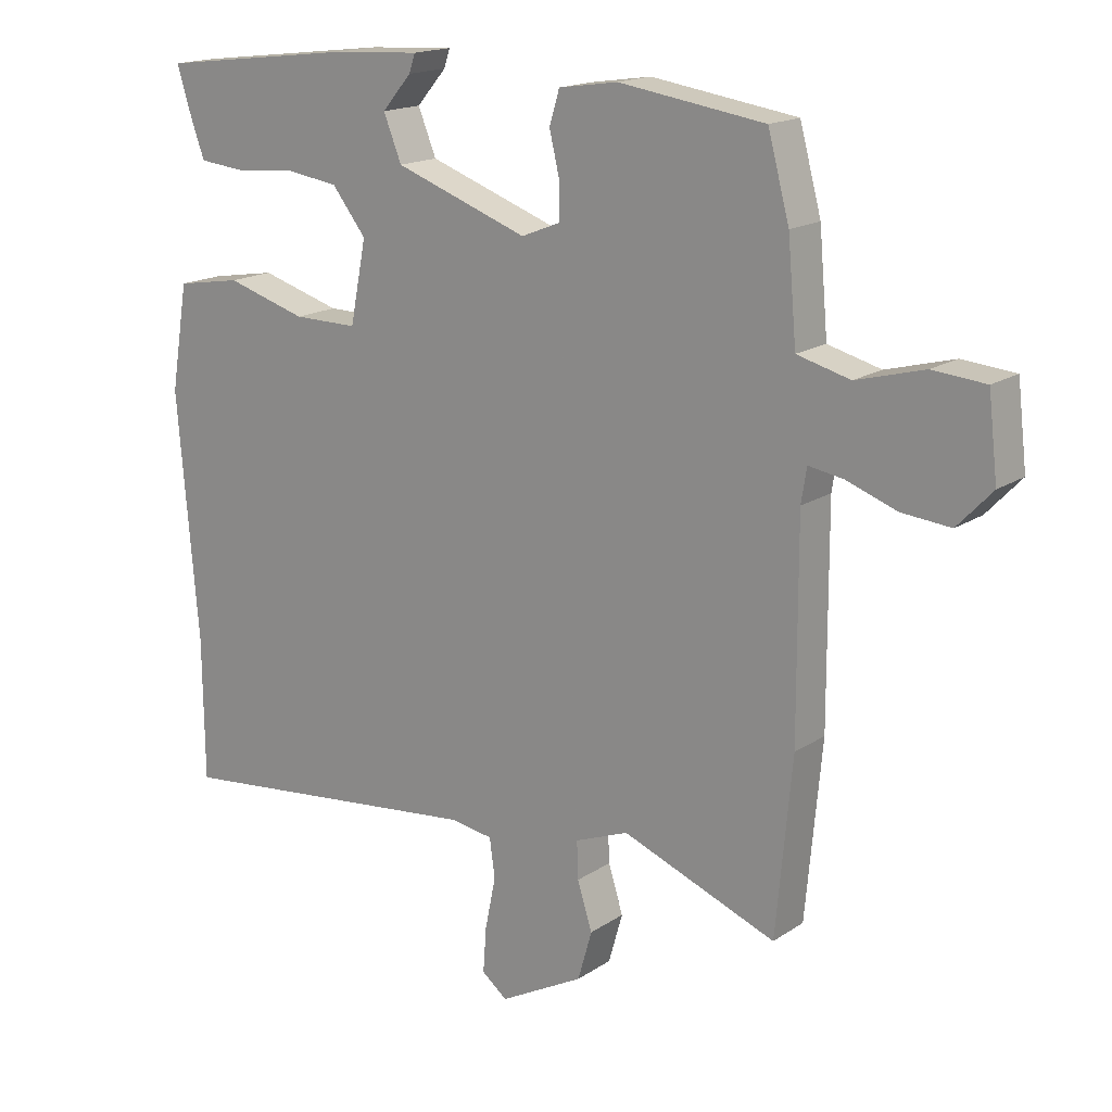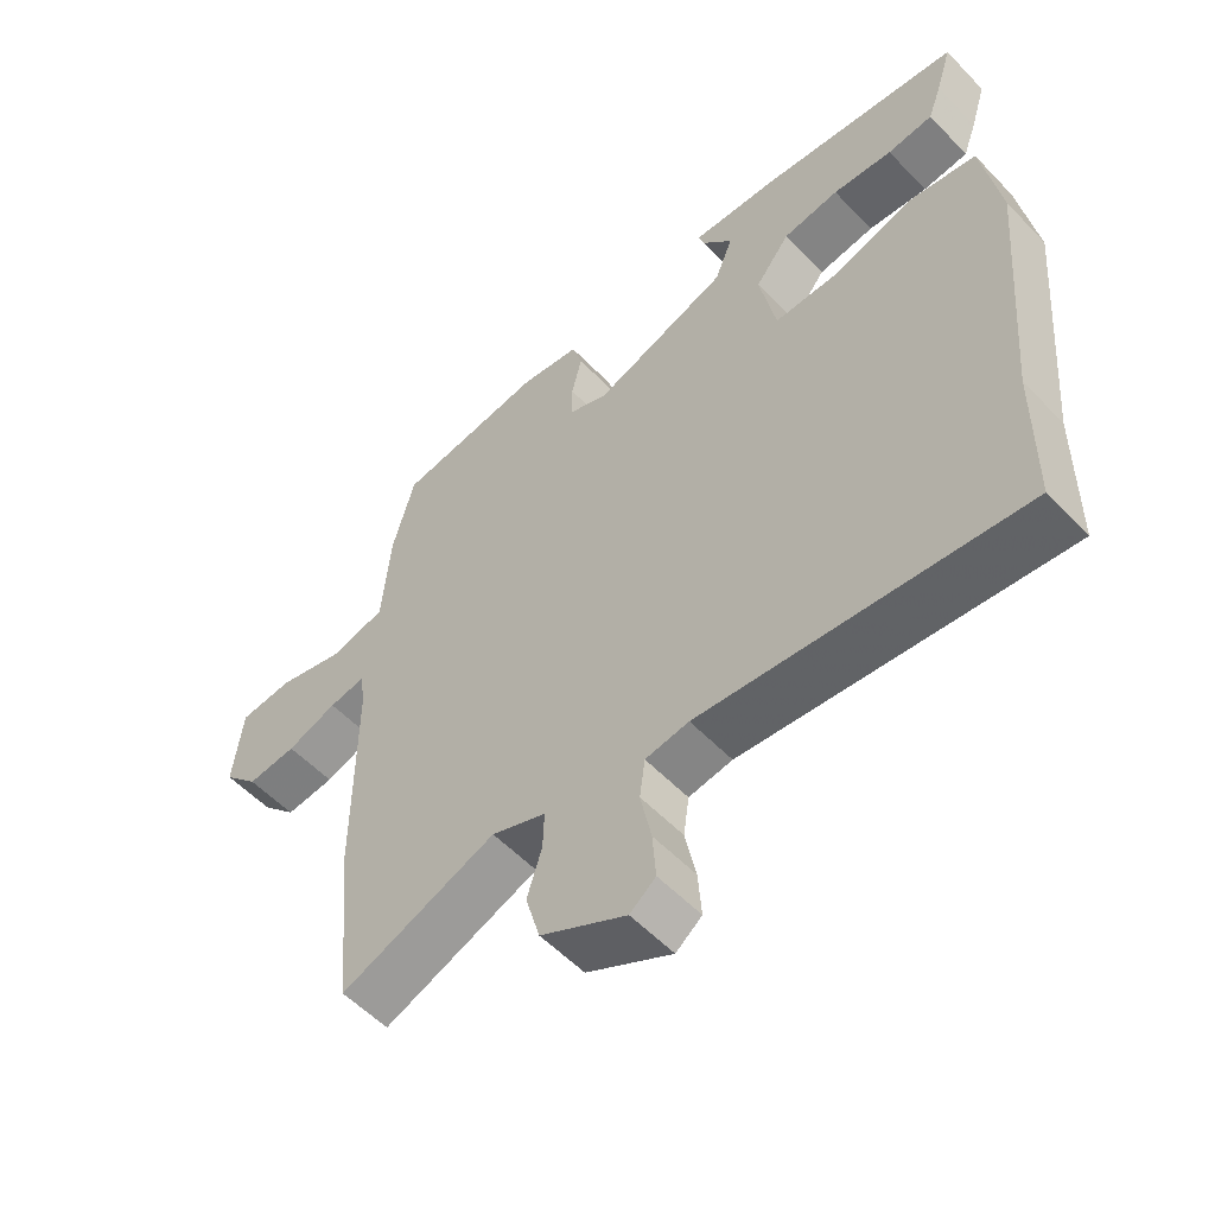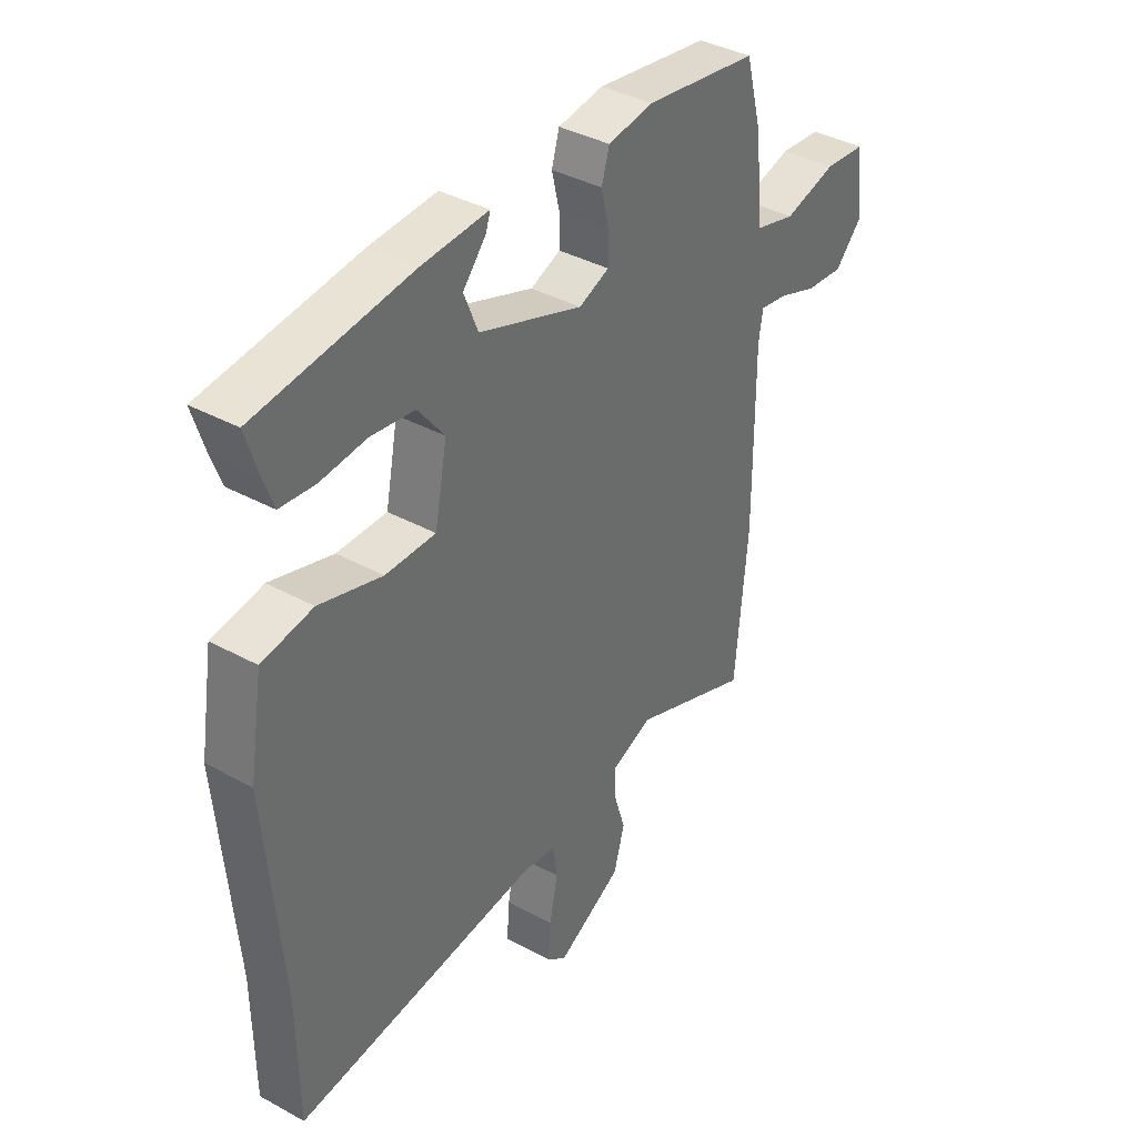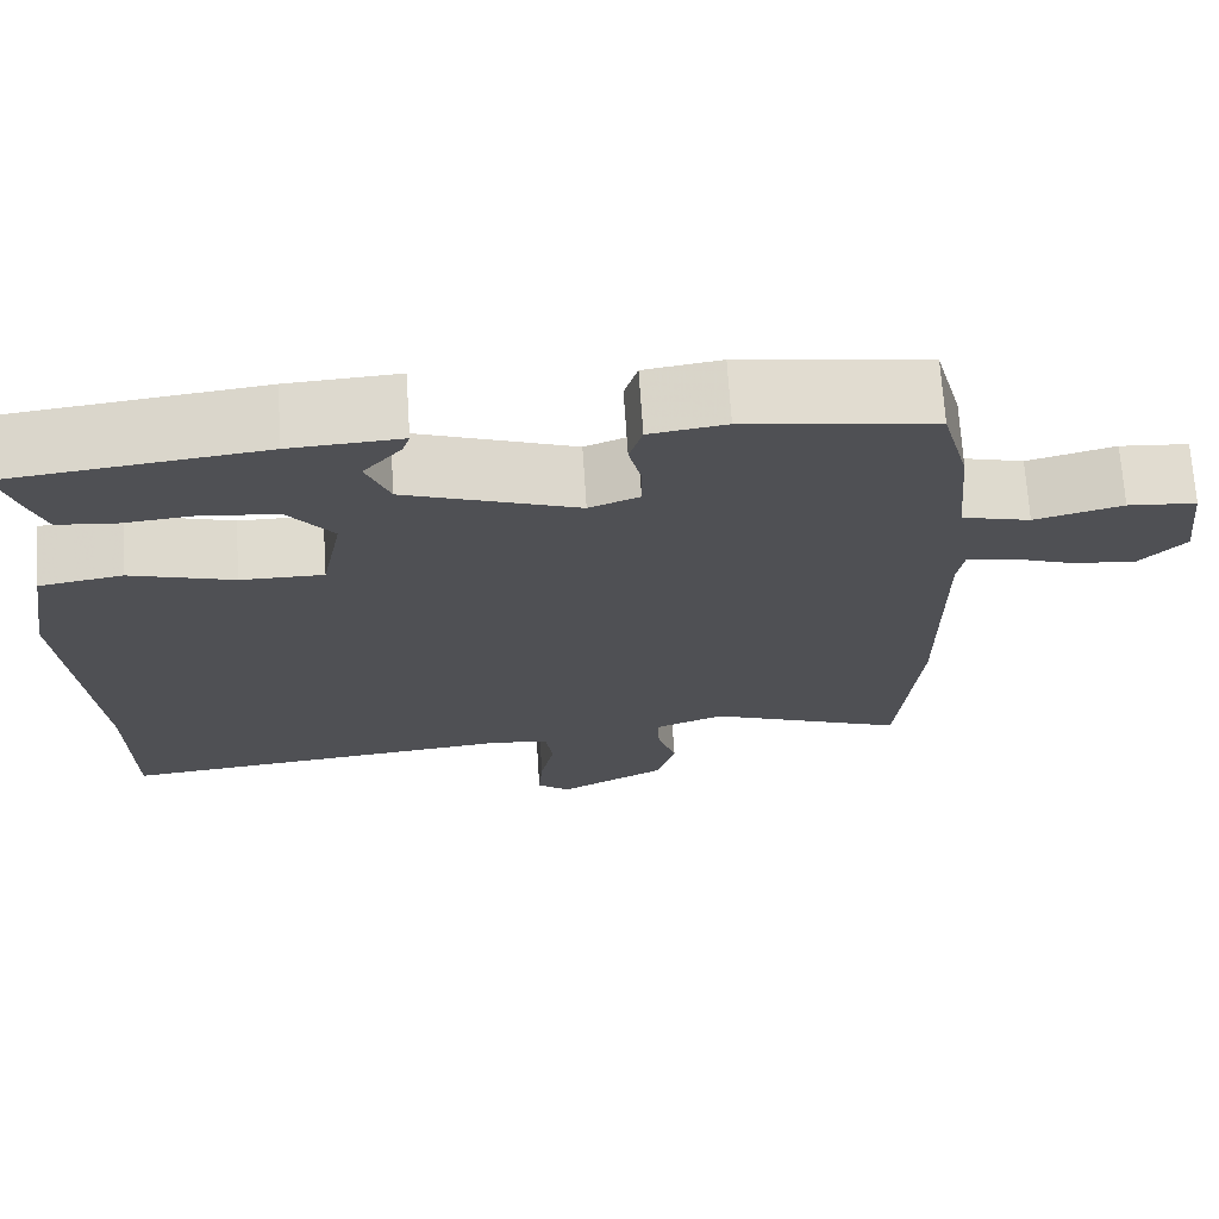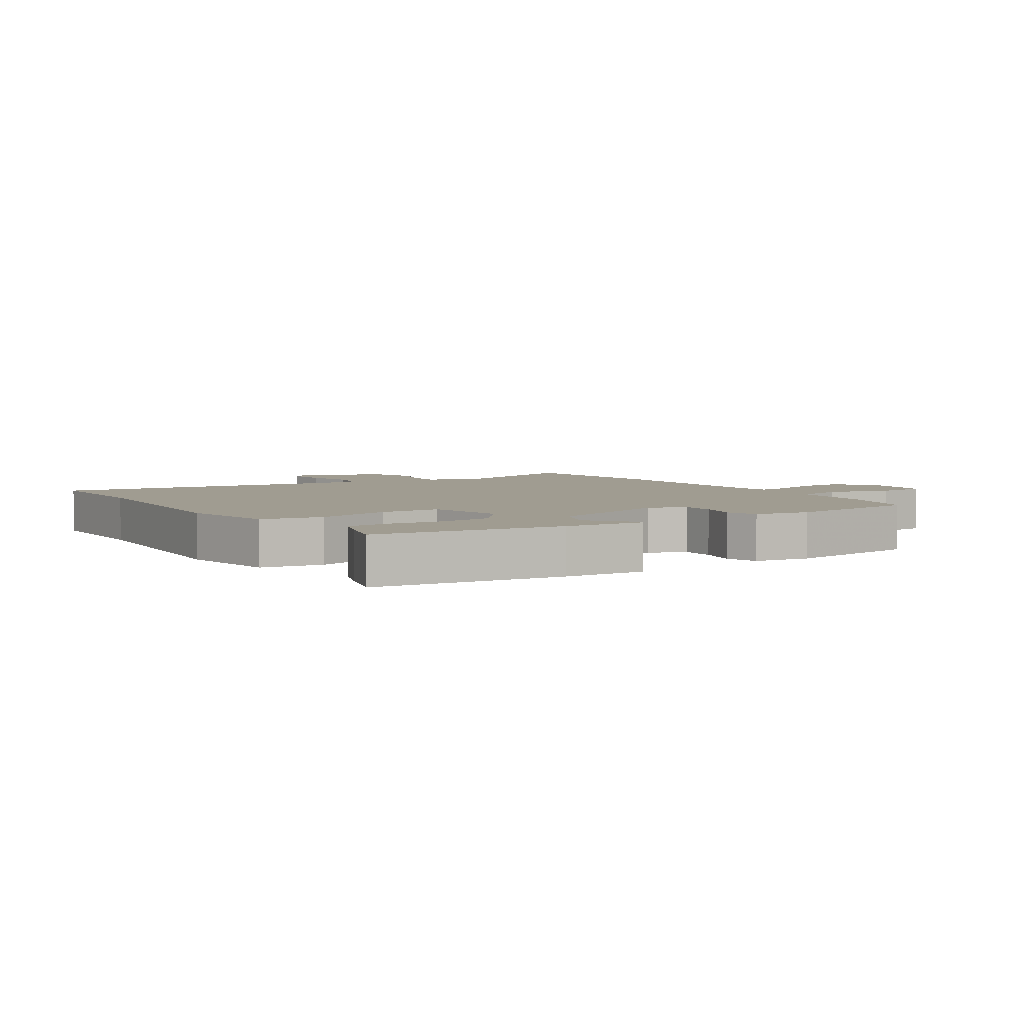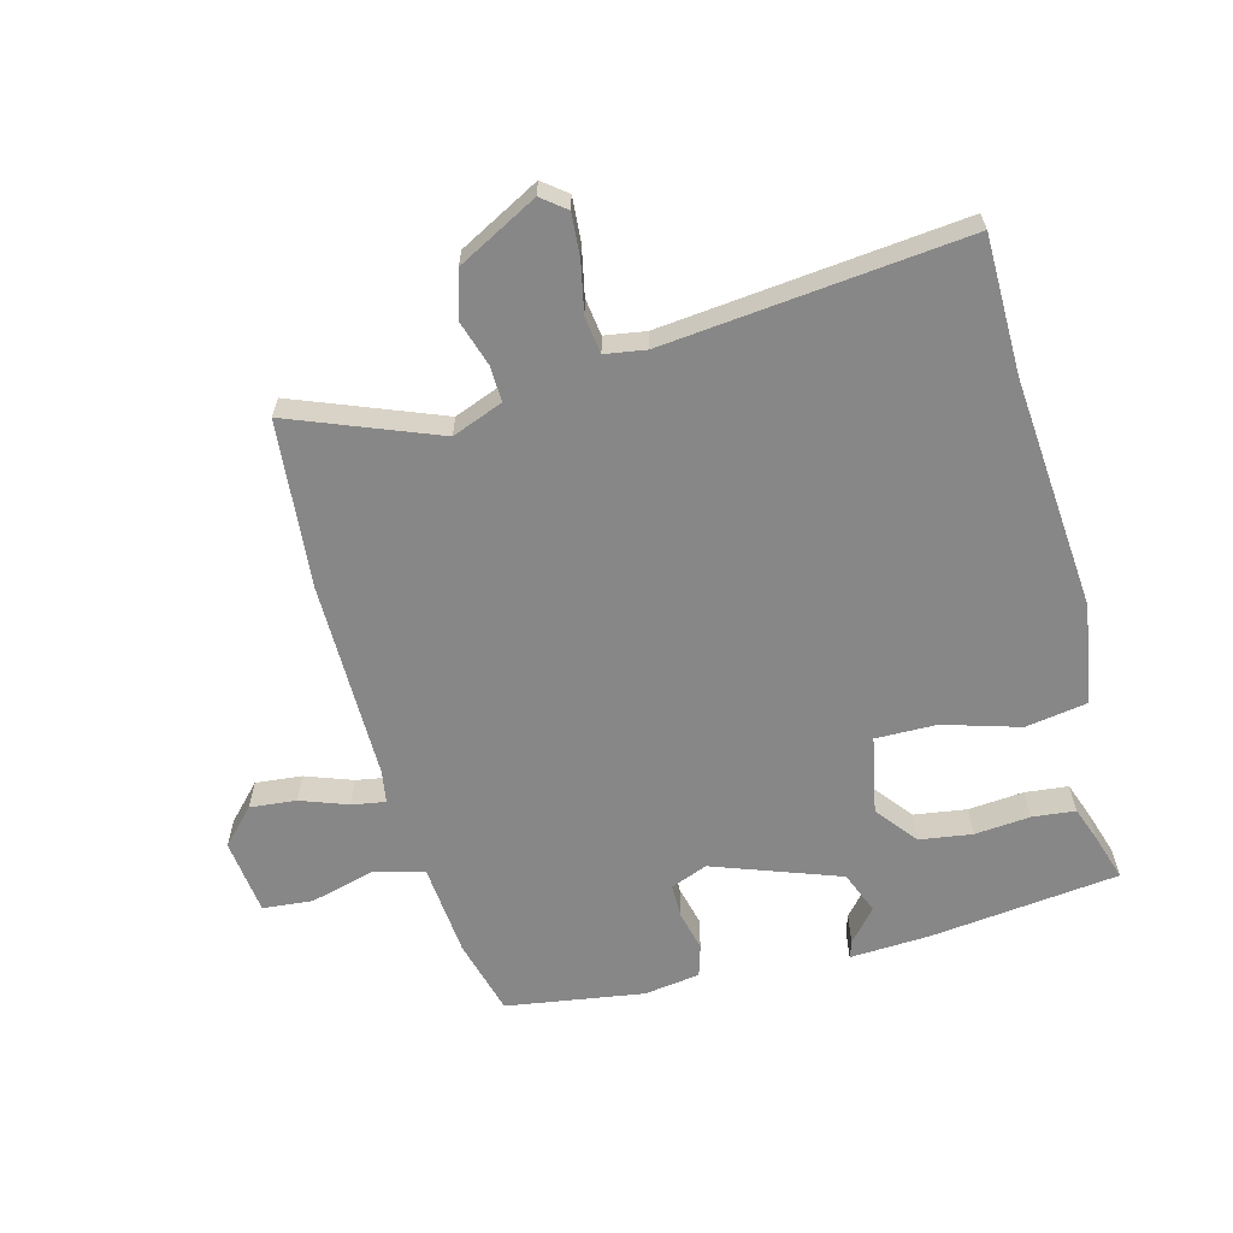
<metadata>
{"format":"obj","ext":"obj","renderer":"f3d","projection":"perspective","resolution":1024,"background":"white","views":[{"elev":16.7,"azim":37.2,"up":"+Z"},{"elev":-55.3,"azim":-137.3,"up":"+Z"},{"elev":38.3,"azim":-55.3,"up":"+Z"},{"elev":70.5,"azim":-3.8,"up":"+Z"},{"elev":4.4,"azim":-33.3,"up":"+Y"},{"elev":-62.6,"azim":-165.2,"up":"+Y"}]}
</metadata>
<code>
v 0.518 0.07 -0.307
v 0.494 0.07 -0.568
v 0.264 0.07 -0.478
v 0.184 0.07 -0.509
v 0.186 0.07 -0.565
v 0.208 0.07 -0.635
v 0.187 0.07 -0.709
v 0.061 0.07 -0.776
v 0.023 0.07 -0.746
v 0.028 0.07 -0.678
v 0.044 0.07 -0.6
v 0.036 0.07 -0.542
v -0.028 0.07 -0.532
v -0.499 0.07 -0.581
v -0.501 0.07 -0.367
v -0.532 0.07 0.001
v -0.506 0.07 0.158
v -0.409 0.07 0.174
v -0.289 0.07 0.138
v -0.193 0.07 0.137
v -0.169 0.07 0.259
v -0.22 0.07 0.324
v -0.303 0.07 0.336
v -0.391 0.07 0.328
v -0.458 0.07 0.335
v -0.478 0.07 0.39
v -0.501 0.07 0.464
v -0.205 0.07 0.499
v -0.077 0.07 0.506
v -0.086 0.07 0.479
v -0.13 0.07 0.428
v -0.103 0.07 0.361
v 0.096 0.07 0.289
v 0.154 0.07 0.312
v 0.154 0.07 0.366
v 0.139 0.07 0.429
v 0.154 0.07 0.479
v 0.242 0.07 0.492
v 0.459 0.07 0.459
v 0.491 0.07 0.339
v 0.504 0.07 0.192
v 0.583 0.07 0.171
v 0.684 0.07 0.198
v 0.763 0.07 0.191
v 0.777 0.07 0.071
v 0.725 0.07 0.016
v 0.652 0.07 0.023
v 0.578 0.07 0.05
v 0.525 0.07 0.059
v 0.517 0.07 0.008
v 0.518 0 -0.307
v 0.494 0 -0.568
v 0.264 0 -0.478
v 0.184 0 -0.509
v 0.186 0 -0.565
v 0.208 0 -0.635
v 0.187 0 -0.709
v 0.061 0 -0.776
v 0.023 0 -0.746
v 0.028 0 -0.678
v 0.044 0 -0.6
v 0.036 0 -0.542
v -0.028 0 -0.532
v -0.499 0 -0.581
v -0.501 0 -0.367
v -0.532 0 0.001
v -0.506 0 0.158
v -0.409 0 0.174
v -0.289 0 0.138
v -0.193 0 0.137
v -0.169 0 0.259
v -0.22 0 0.324
v -0.303 0 0.336
v -0.391 0 0.328
v -0.458 0 0.335
v -0.478 0 0.39
v -0.501 0 0.464
v -0.205 0 0.499
v -0.077 0 0.506
v -0.086 0 0.479
v -0.13 0 0.428
v -0.103 0 0.361
v 0.096 0 0.289
v 0.154 0 0.312
v 0.154 0 0.366
v 0.139 0 0.429
v 0.154 0 0.479
v 0.242 0 0.492
v 0.459 0 0.459
v 0.491 0 0.339
v 0.504 0 0.192
v 0.583 0 0.171
v 0.684 0 0.198
v 0.763 0 0.191
v 0.777 0 0.071
v 0.725 0 0.016
v 0.652 0 0.023
v 0.578 0 0.05
v 0.525 0 0.059
v 0.517 0 0.008
f 46 47 48
f 45 46 48
f 44 45 48
f 43 44 48
f 42 43 48
f 41 42 48 49
f 39 40 41
f 38 39 41
f 37 38 41
f 36 37 41
f 35 36 41
f 41 49 50
f 35 41 50
f 34 35 50
f 29 30 31
f 28 29 31
f 27 28 31
f 26 27 31
f 25 26 31
f 24 25 31
f 23 24 31
f 22 23 31 32
f 21 22 32 33
f 17 18 19
f 16 17 19
f 15 16 19
f 15 19 20
f 14 15 20
f 13 14 20
f 20 21 33
f 13 20 33
f 12 13 33
f 9 10 11
f 8 9 11
f 7 8 11
f 6 7 11
f 5 6 11
f 12 33 34
f 11 12 34
f 5 11 34
f 4 5 34
f 34 50 1
f 4 34 1
f 3 4 1
f 1 2 3
f 98 97 96
f 98 96 95
f 98 95 94
f 98 94 93
f 98 93 92
f 99 98 92 91
f 91 90 89
f 91 89 88
f 91 88 87
f 91 87 86
f 91 86 85
f 100 99 91
f 100 91 85
f 100 85 84
f 81 80 79
f 81 79 78
f 81 78 77
f 81 77 76
f 81 76 75
f 81 75 74
f 81 74 73
f 82 81 73 72
f 83 82 72 71
f 69 68 67
f 69 67 66
f 69 66 65
f 70 69 65
f 70 65 64
f 70 64 63
f 83 71 70
f 83 70 63
f 83 63 62
f 61 60 59
f 61 59 58
f 61 58 57
f 61 57 56
f 61 56 55
f 84 83 62
f 84 62 61
f 84 61 55
f 84 55 54
f 51 100 84
f 51 84 54
f 51 54 53
f 53 52 51
f 1 51 52 2
f 2 52 53 3
f 3 53 54 4
f 4 54 55 5
f 5 55 56 6
f 6 56 57 7
f 7 57 58 8
f 8 58 59 9
f 9 59 60 10
f 10 60 61 11
f 11 61 62 12
f 12 62 63 13
f 13 63 64 14
f 14 64 65 15
f 15 65 66 16
f 16 66 67 17
f 17 67 68 18
f 18 68 69 19
f 19 69 70 20
f 20 70 71 21
f 21 71 72 22
f 22 72 73 23
f 23 73 74 24
f 24 74 75 25
f 25 75 76 26
f 26 76 77 27
f 27 77 78 28
f 28 78 79 29
f 29 79 80 30
f 30 80 81 31
f 31 81 82 32
f 32 82 83 33
f 33 83 84 34
f 34 84 85 35
f 35 85 86 36
f 36 86 87 37
f 37 87 88 38
f 38 88 89 39
f 39 89 90 40
f 40 90 91 41
f 41 91 92 42
f 42 92 93 43
f 43 93 94 44
f 44 94 95 45
f 45 95 96 46
f 46 96 97 47
f 47 97 98 48
f 48 98 99 49
f 49 99 100 50
f 50 100 51 1

</code>
